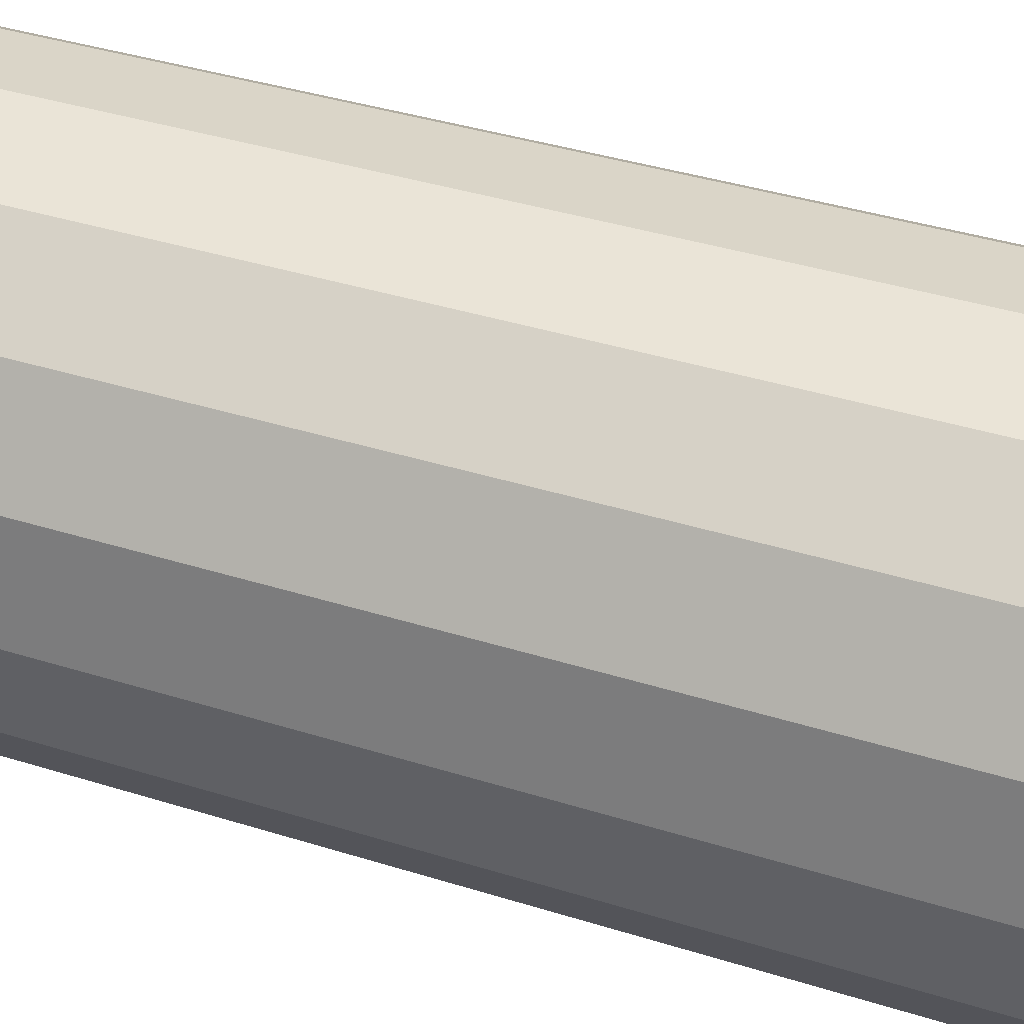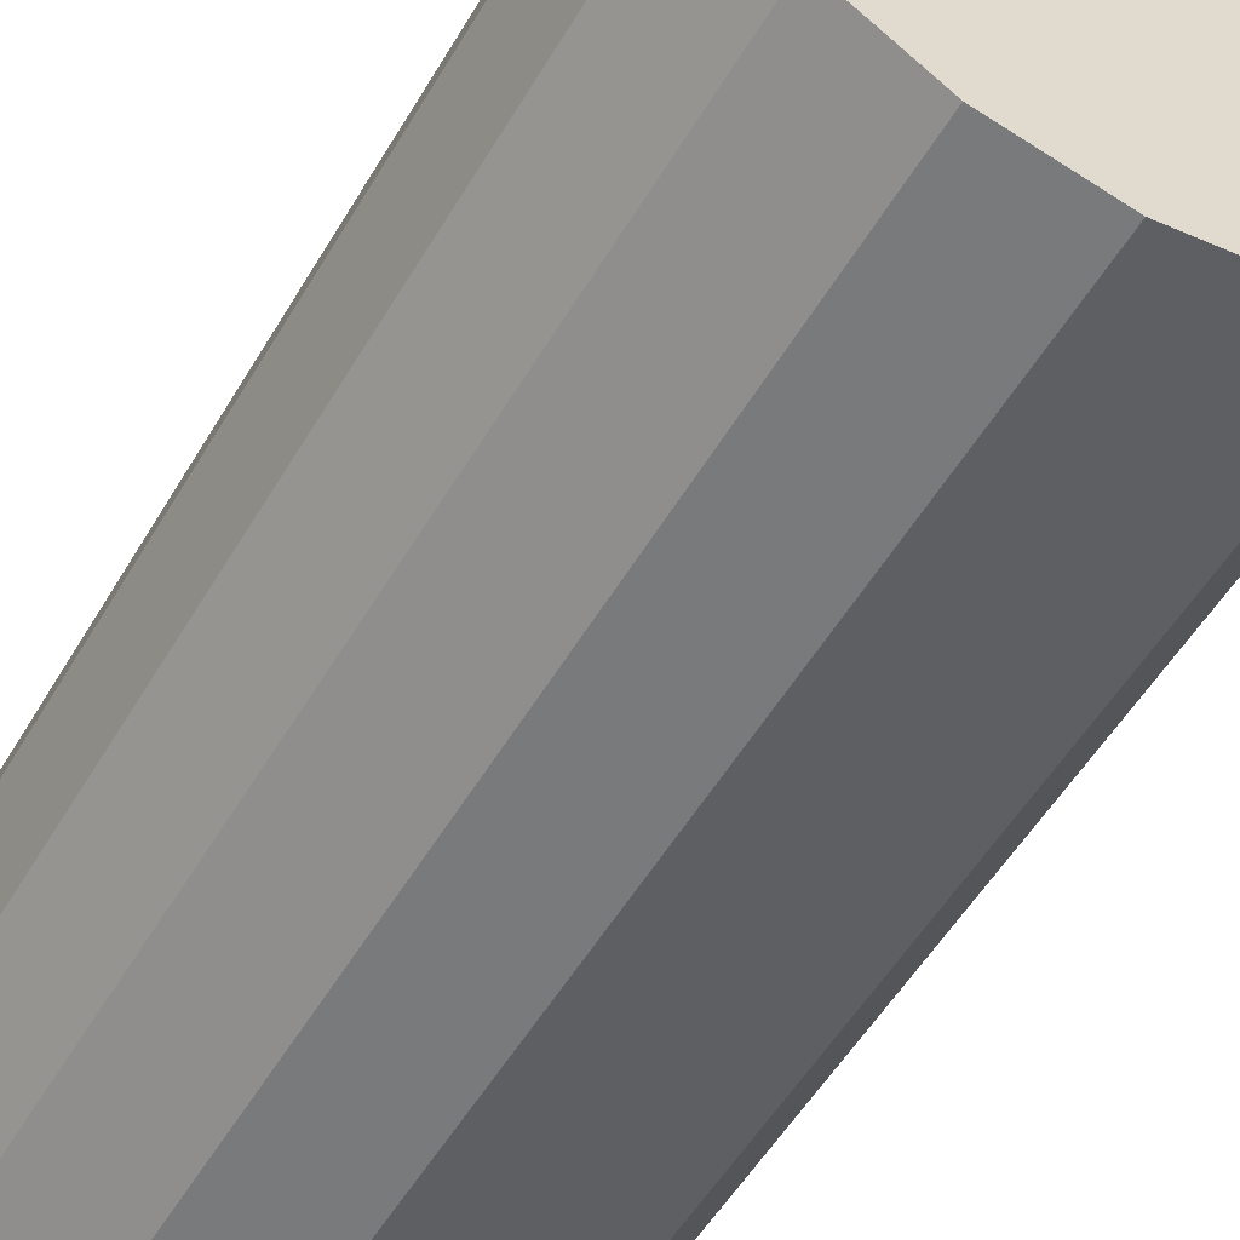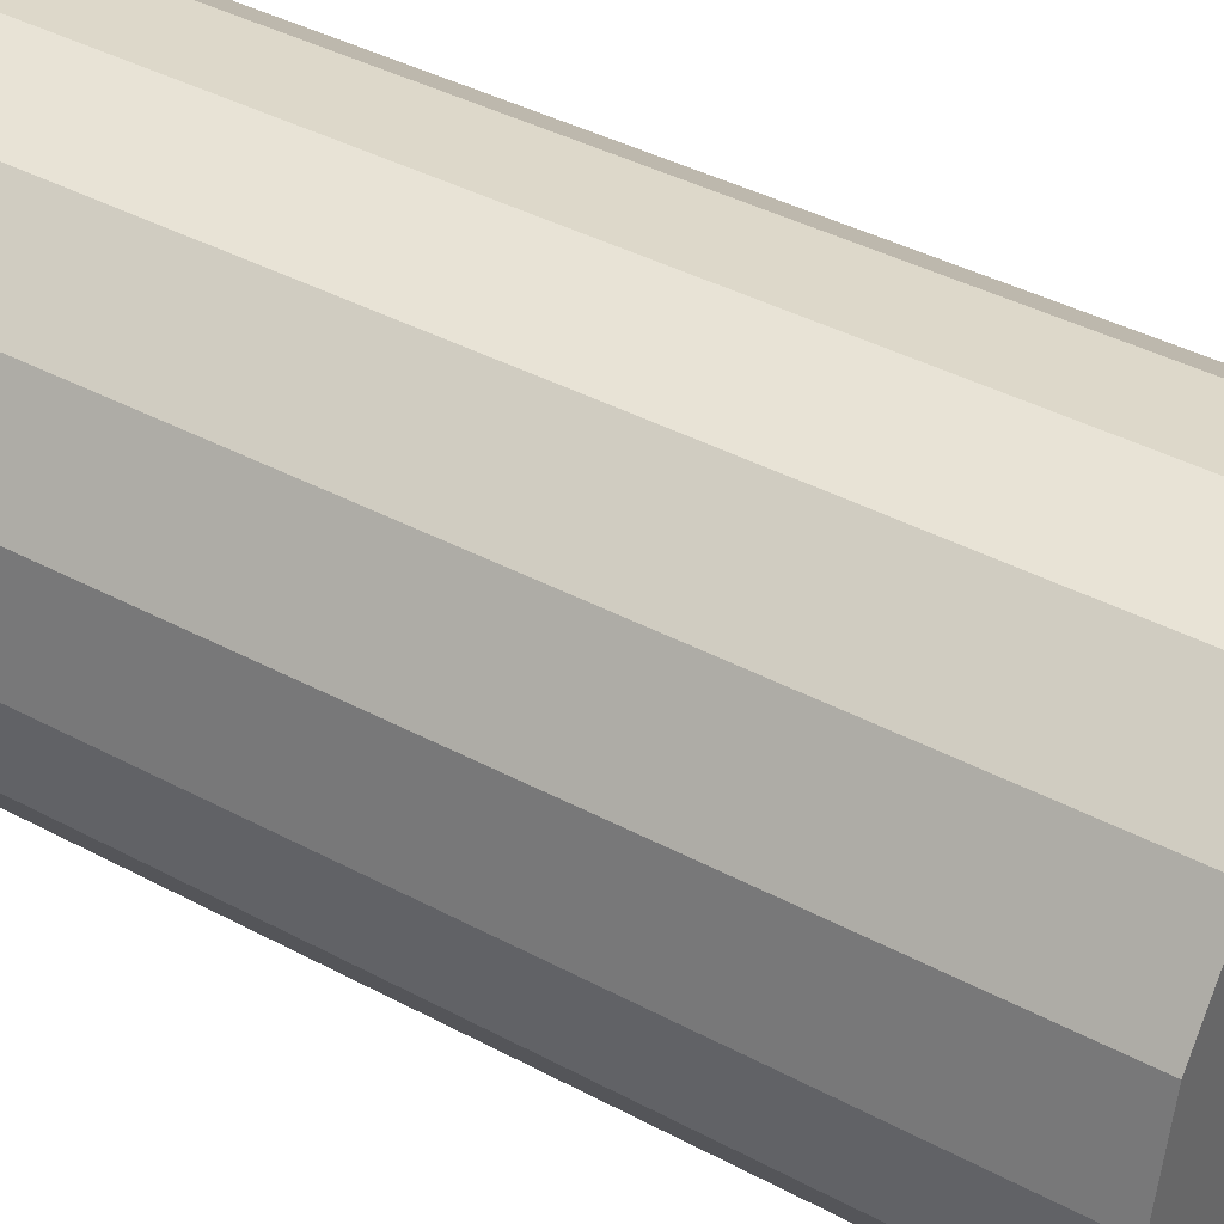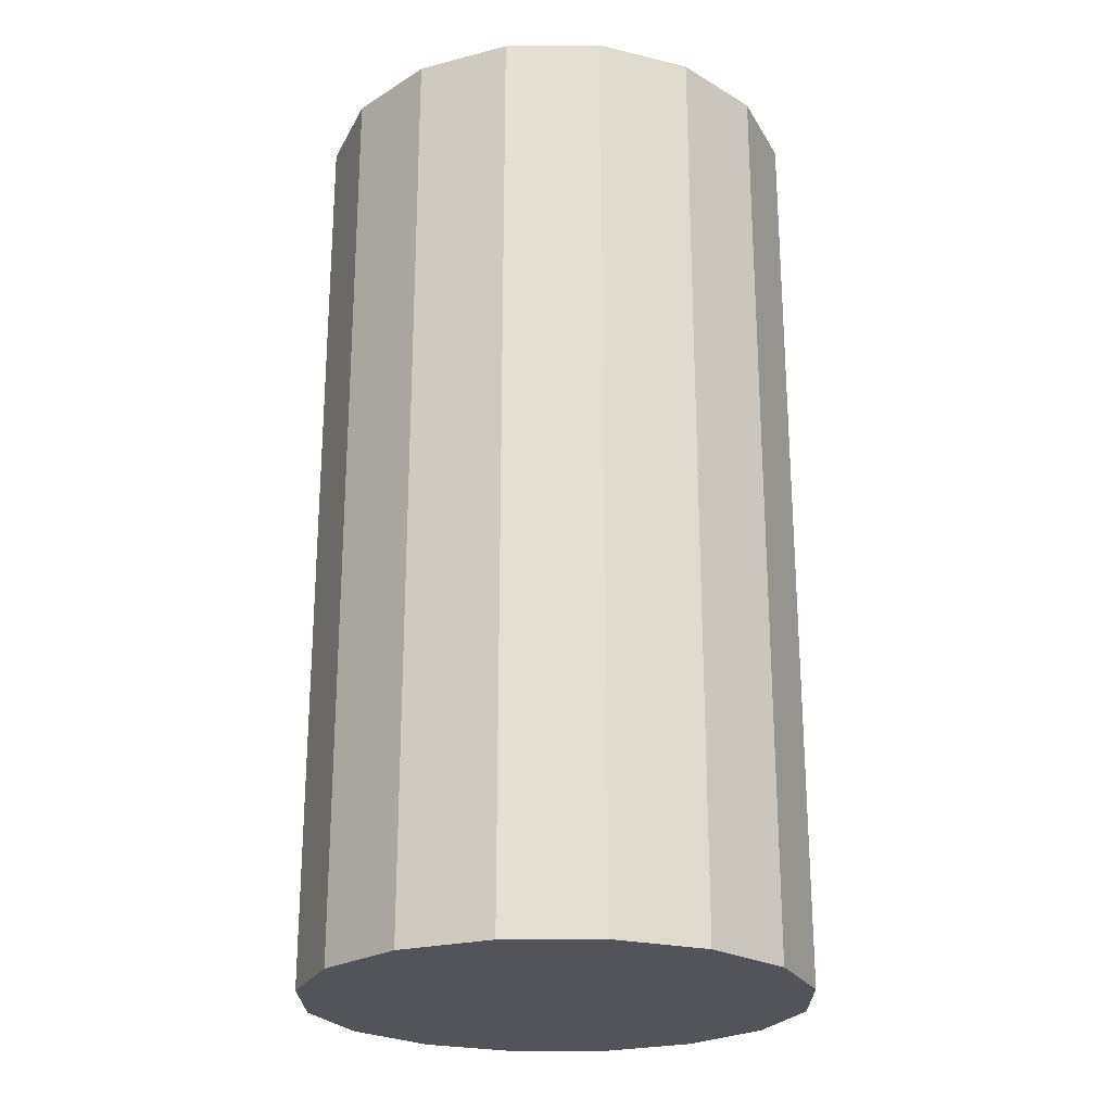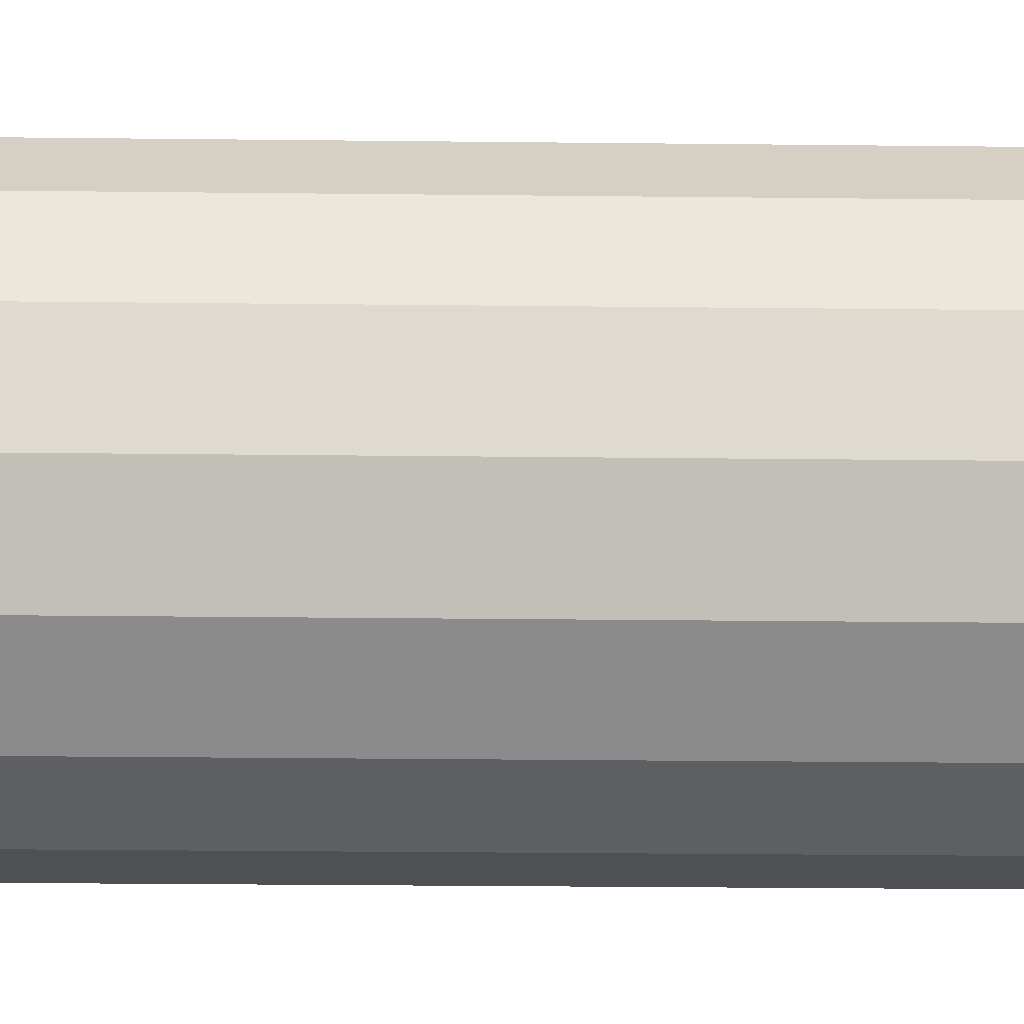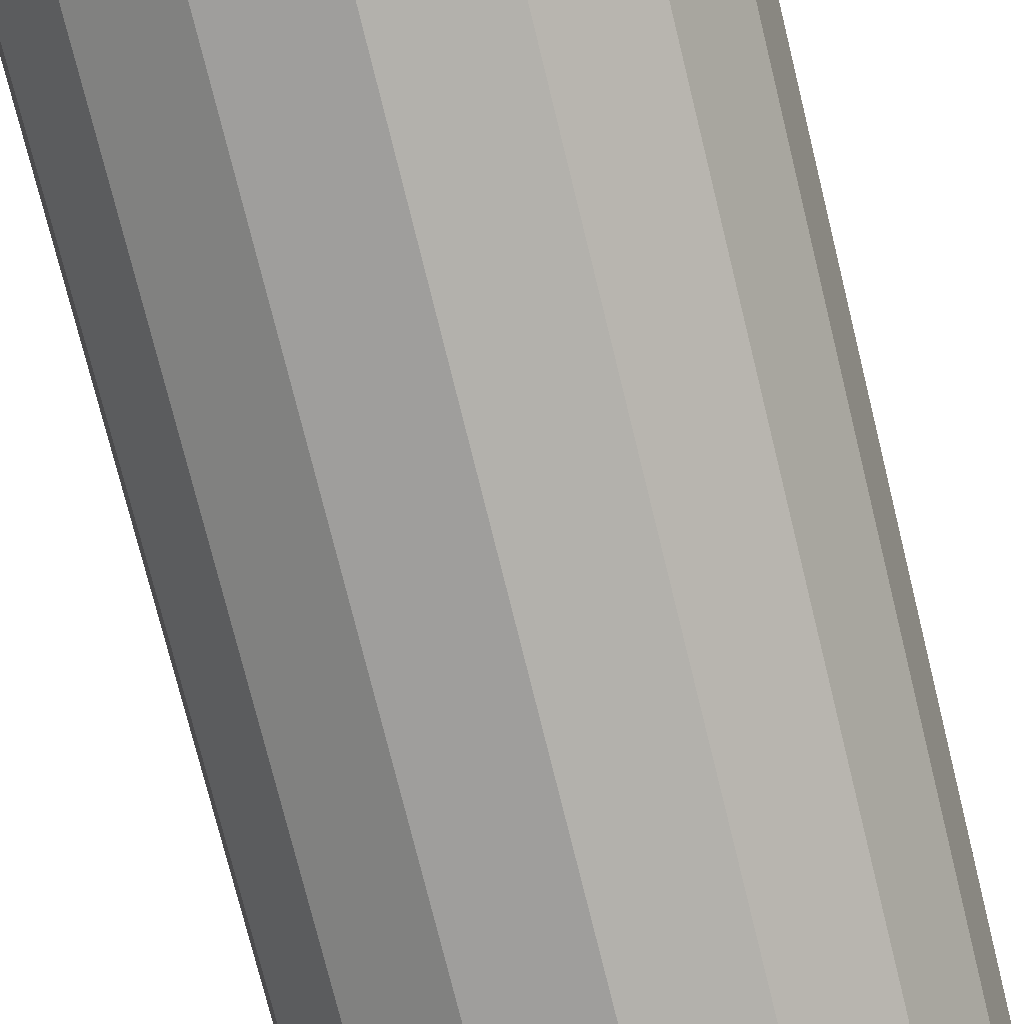
<metadata>
{"format":"obj","ext":"obj","renderer":"f3d","projection":"perspective","resolution":1024,"background":"white","views":[{"elev":39.0,"azim":-68.5,"up":"+Z"},{"elev":-53.9,"azim":-30.1,"up":"+Z"},{"elev":39.8,"azim":123.6,"up":"+Z"},{"elev":-23.9,"azim":169.5,"up":"+Y"},{"elev":-30.1,"azim":-90.9,"up":"+Z"},{"elev":-76.4,"azim":-166.1,"up":"+Z"}]}
</metadata>
<code>
o Cylinder
v 0 -0.1537 -4
v 0 14.85 -4
v 1.531 -0.1537 -3.696
v 1.531 14.85 -3.696
v 2.828 -0.1537 -2.828
v 2.828 14.85 -2.828
v 3.696 -0.1537 -1.531
v 3.696 14.85 -1.531
v 4 -0.1537 0
v 4 14.85 0
v 3.696 -0.1537 1.531
v 3.696 14.85 1.531
v 2.828 -0.1537 2.828
v 2.828 14.85 2.828
v 1.531 -0.1537 3.696
v 1.531 14.85 3.696
v 0 -0.1537 4
v 0 14.85 4
v -1.531 -0.1537 3.696
v -1.531 14.85 3.696
v -2.828 -0.1537 2.828
v -2.828 14.85 2.828
v -3.696 -0.1537 1.531
v -3.696 14.85 1.531
v -4 -0.1537 0
v -4 14.85 0
v -3.696 -0.1537 -1.531
v -3.696 14.85 -1.531
v -2.828 -0.1537 -2.828
v -2.828 14.85 -2.828
v -1.531 -0.1537 -3.696
v -1.531 14.85 -3.696
v 1.531 14.85 -3.696
v 0 14.85 -4
v 2.828 14.85 -2.828
v 3.696 14.85 -1.531
v 4 14.85 0
v 3.696 14.85 1.531
v 2.828 14.85 2.828
v 1.531 14.85 3.696
v 0 14.85 4
v -1.531 14.85 3.696
v -2.828 14.85 2.828
v -3.696 14.85 1.531
v -4 14.85 0
v -3.696 14.85 -1.531
v -2.828 14.85 -2.828
v -1.531 14.85 -3.696
v 0 7.346 -4
v 1.531 7.346 -3.696
v 2.828 7.346 -2.828
v 3.696 7.346 -1.531
v 4 7.346 0
v 3.696 7.346 1.531
v 2.828 7.346 2.828
v 1.531 7.346 3.696
v 0 7.346 4
v -1.531 7.346 3.696
v -2.828 7.346 2.828
v -3.696 7.346 1.531
v -4 7.346 0
v -3.696 7.346 -1.531
v -2.828 7.346 -2.828
v -1.531 7.346 -3.696
v 0 11.1 -4
v 1.531 11.1 -3.696
v 2.828 11.1 -2.828
v 3.696 11.1 -1.531
v 4 11.1 0
v 3.696 11.1 1.531
v 2.828 11.1 2.828
v 1.531 11.1 3.696
v 0 11.1 4
v -1.531 11.1 3.696
v -2.828 11.1 2.828
v -3.696 11.1 1.531
v -4 11.1 0
v -3.696 11.1 -1.531
v -2.828 11.1 -2.828
v -1.531 11.1 -3.696
f 65 34 33 66
f 66 33 35 67
f 67 35 36 68
f 68 36 37 69
f 69 37 38 70
f 70 38 39 71
f 71 39 40 72
f 72 40 41 73
f 73 41 42 74
f 74 42 43 75
f 75 43 44 76
f 76 44 45 77
f 77 45 46 78
f 78 46 47 79
f 4 2 32 30 28 26 24 22 20 18 16 14 12 10 8 6
f 79 47 48 80
f 80 48 34 65
f 1 3 5 7 9 11 13 15 17 19 21 23 25 27 29 31
f 2 4 33 34
f 4 6 35 33
f 6 8 36 35
f 8 10 37 36
f 10 12 38 37
f 12 14 39 38
f 14 16 40 39
f 16 18 41 40
f 18 20 42 41
f 20 22 43 42
f 22 24 44 43
f 24 26 45 44
f 26 28 46 45
f 28 30 47 46
f 30 32 48 47
f 32 2 34 48
f 31 64 49 1
f 29 63 64 31
f 27 62 63 29
f 25 61 62 27
f 23 60 61 25
f 21 59 60 23
f 19 58 59 21
f 17 57 58 19
f 15 56 57 17
f 13 55 56 15
f 11 54 55 13
f 9 53 54 11
f 7 52 53 9
f 5 51 52 7
f 3 50 51 5
f 1 49 50 3
f 64 80 65 49
f 63 79 80 64
f 62 78 79 63
f 61 77 78 62
f 60 76 77 61
f 59 75 76 60
f 58 74 75 59
f 57 73 74 58
f 56 72 73 57
f 55 71 72 56
f 54 70 71 55
f 53 69 70 54
f 52 68 69 53
f 51 67 68 52
f 50 66 67 51
f 49 65 66 50

</code>
